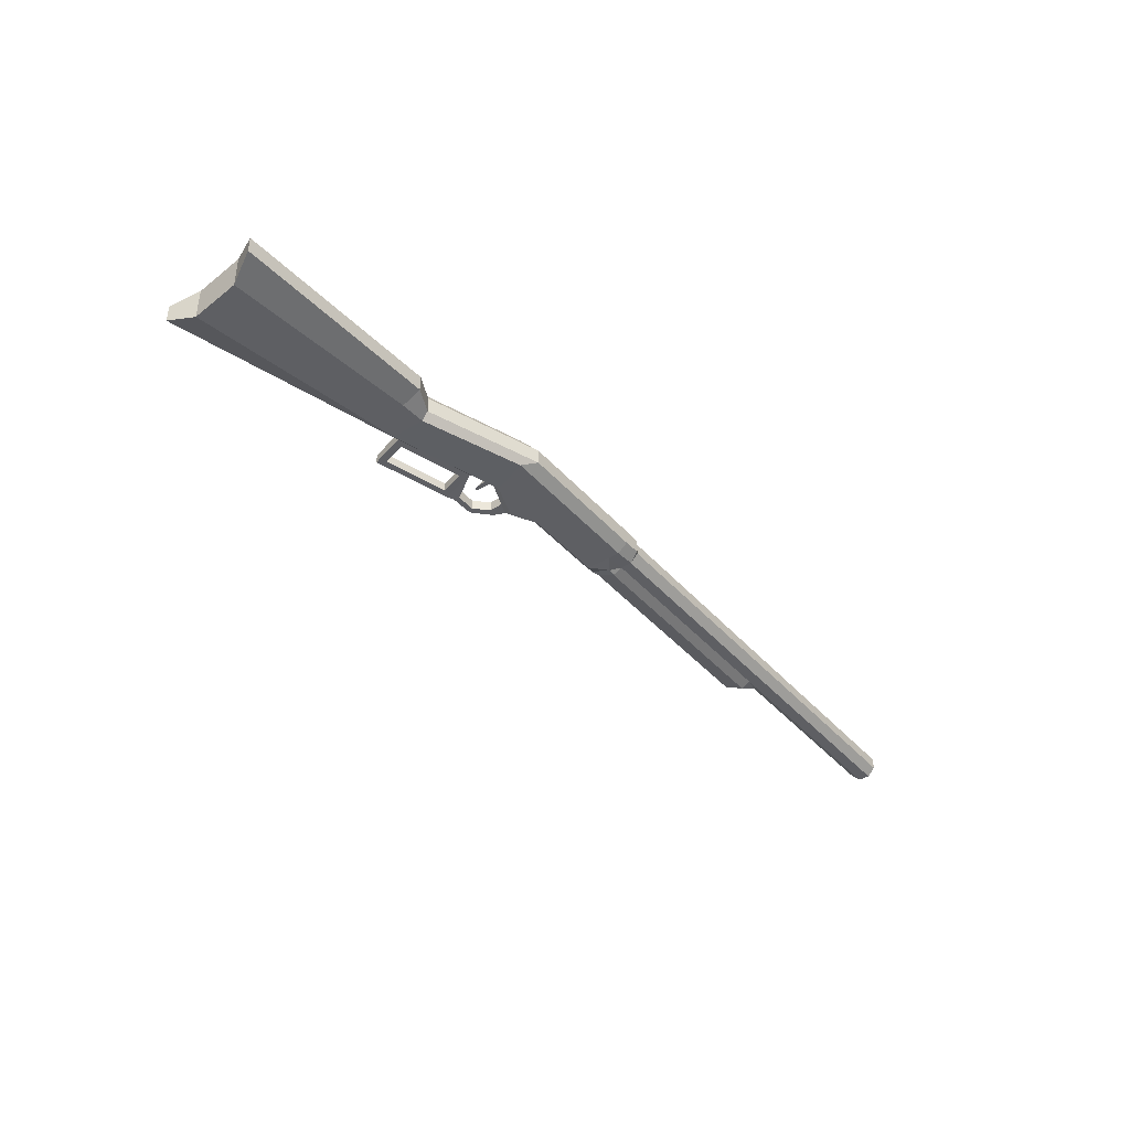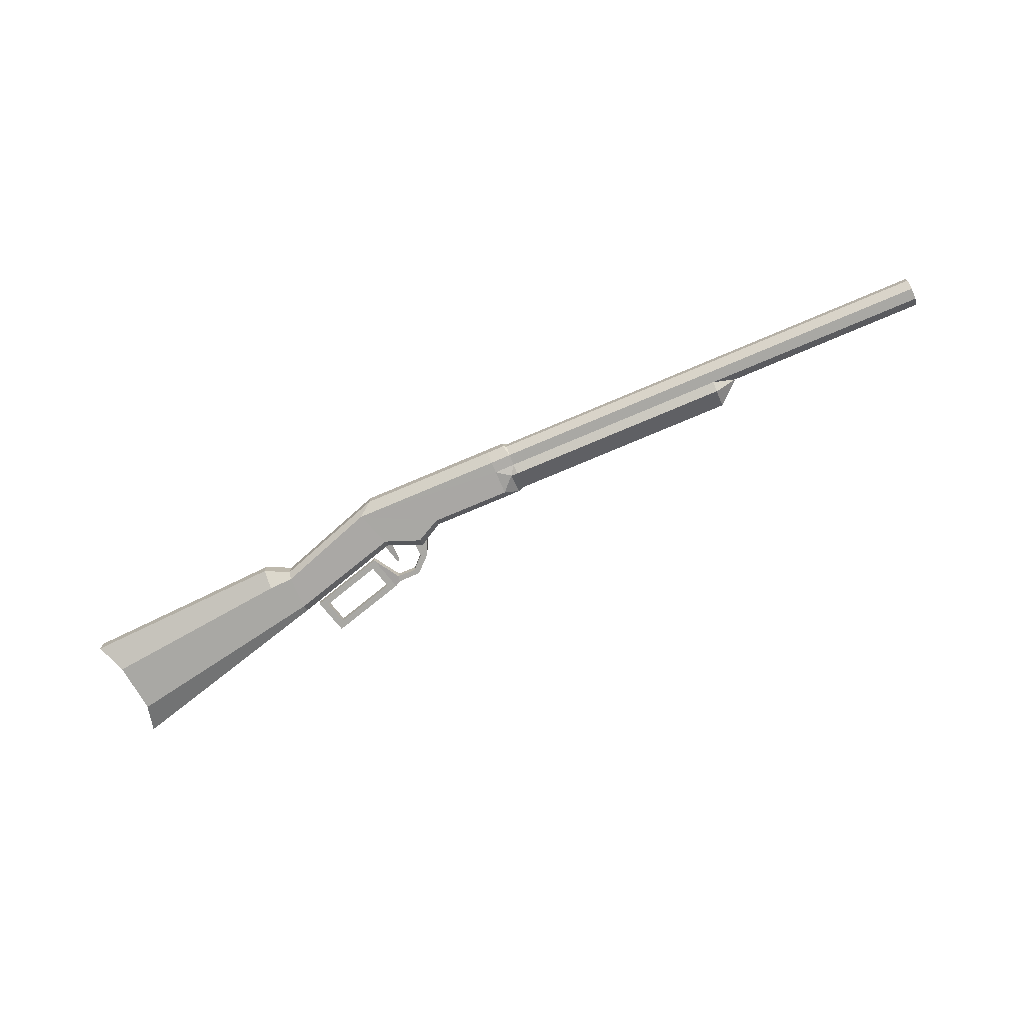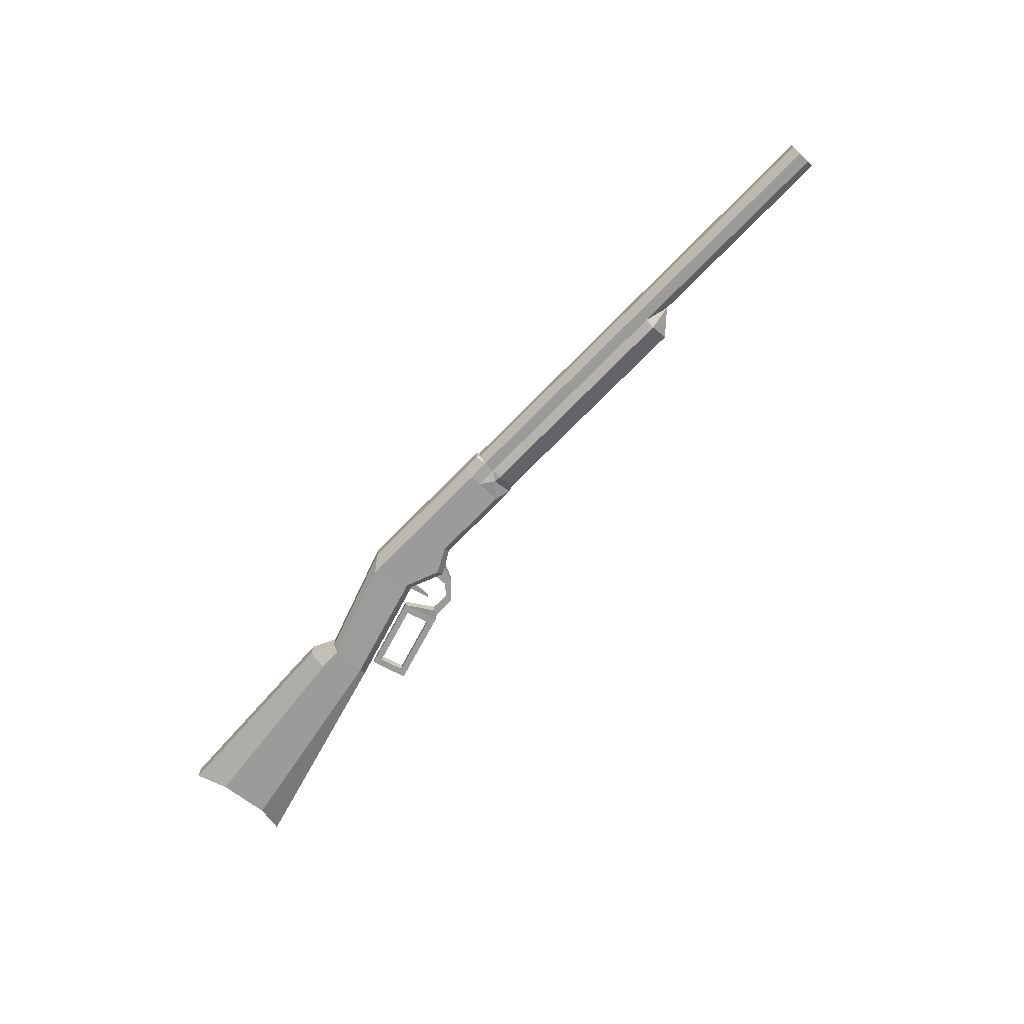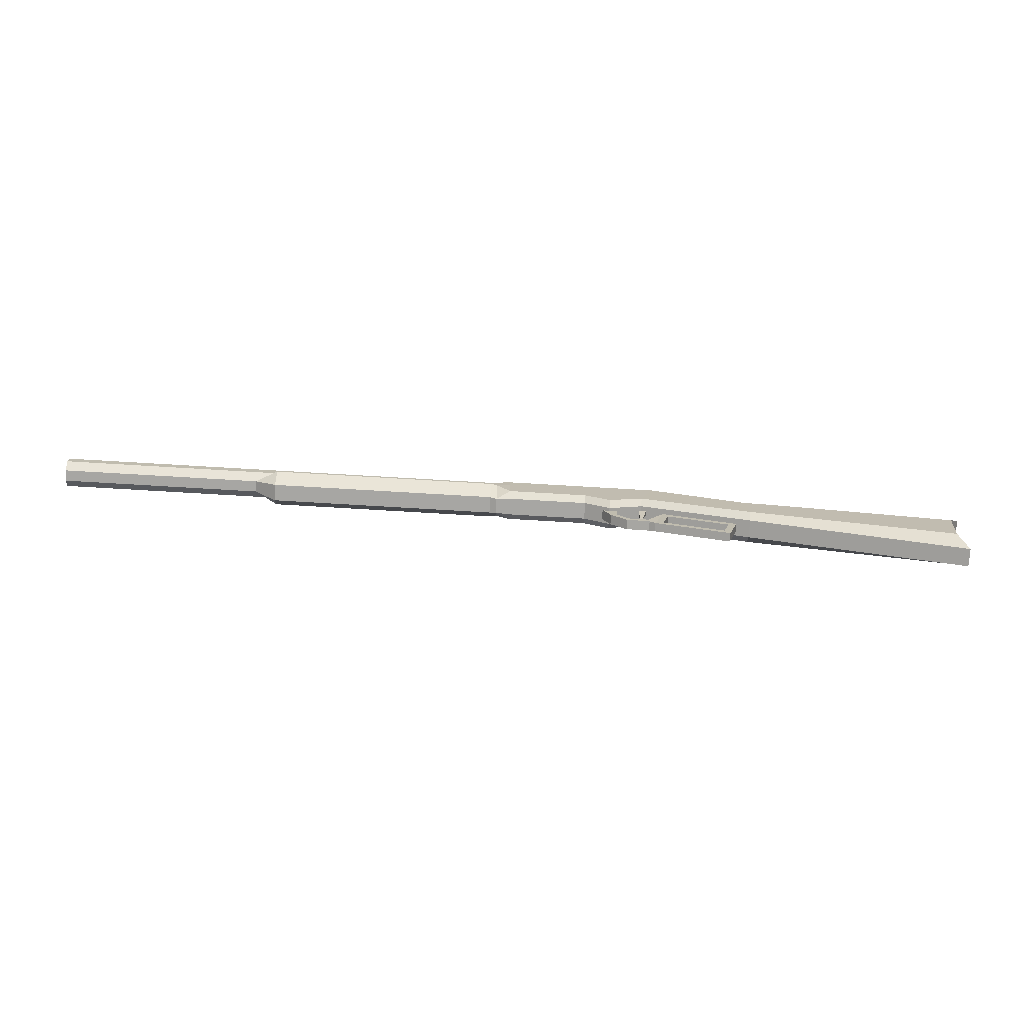
<metadata>
{"format":"obj","ext":"obj","renderer":"f3d","projection":"perspective","resolution":1024,"background":"white","views":[{"elev":-40.9,"azim":127.1,"up":"+Z"},{"elev":-75.0,"azim":-157.0,"up":"+Z"},{"elev":-69.8,"azim":-134.1,"up":"+Z"},{"elev":-74.1,"azim":-3.4,"up":"+Y"}]}
</metadata>
<code>
o Cylinder
v -2.938 0.1779 -0.0238
v -1.449 0.2107 -0.03738
v -2.938 0.1443 -0.05747
v -1.449 0.1579 -0.09025
v -2.938 0.09668 -0.05747
v -1.449 0.0831 -0.09025
v -2.938 0.06302 -0.0238
v -1.599 0.03023 -0.03738
v -2.938 0.06302 0.0238
v -1.599 0.03023 0.03738
v -2.938 0.09668 0.05747
v -1.449 0.0831 0.09025
v -2.938 0.1443 0.05747
v -1.449 0.1579 0.09025
v -2.938 0.1779 0.0238
v -1.449 0.2107 0.03738
v 0.05706 0.1579 -0.09025
v 0.05706 0.2107 -0.03738
v 0.05706 0.0831 -0.09025
v 0.05706 0.0831 0.09025
v 0.05706 0.1579 0.09025
v 0.05706 0.2107 0.03738
v -1.449 -0.1023 -0.05593
v -1.449 0.02034 -0.1194
v -1.449 -0.1023 0.05593
v -1.449 0.02034 0.1194
v 0.05706 -0.1023 -0.05593
v 0.05706 0.02034 -0.1194
v 0.05706 -0.1023 0.05593
v 0.05706 0.02034 0.1194
v 0.1012 0.02042 0.1109
v 0.1012 -0.1174 0.05001
v 0.1012 0.02042 -0.1109
v 0.1012 -0.1174 -0.05001
v 0.08005 0.225 0.04412
v 0.1936 0.0831 -0.1022
v 0.1936 0.0831 0.1022
v 0.1936 0.1579 0.1022
v 0.08005 0.225 -0.04412
v 0.1936 0.1579 -0.1022
v 0.1936 -0.07636 0.1014
v 0.1936 -0.1174 0.05661
v 0.1936 -0.07636 -0.1014
v 0.1936 -0.1174 -0.05661
v 0.1936 0.225 0.04994
v 0.1936 0.225 -0.04994
v 1.201 0.1579 -0.1022
v 1.201 0.1579 0.1022
v 1.116 -0.07636 0.1014
v 1.116 -0.1174 0.05661
v 1.116 -0.07636 -0.1014
v 1.116 -0.1174 -0.05661
v 1.111 0.225 0.04994
v 1.111 0.225 -0.04994
v 1.851 -0.0654 -0.109
v 1.851 -0.0654 0.109
v 1.851 -0.2874 0.1082
v 1.851 -0.3361 0.0604
v 1.851 -0.2874 -0.1082
v 1.851 -0.3361 -0.0604
v 1.851 -0.02675 0.05328
v 1.851 -0.02675 -0.05328
v 2.012 -0.07216 -0.109
v 2.012 -0.07216 0.109
v 3.226 -0.5428 0.1082
v 3.279 -0.73 0.0604
v 3.226 -0.5428 -0.1082
v 3.279 -0.73 -0.0604
v 2.012 0.05021 0.05328
v 2.012 0.05021 -0.05328
v 3.266 -0.2089 -0.109
v 3.266 -0.2089 0.109
v 3.363 -0.01644 0.05328
v 3.363 -0.01644 -0.05328
v 0.7222 -0.07636 0.1014
v 0.7222 -0.1174 0.05661
v 0.7222 -0.07636 -0.1014
v 0.7222 -0.1174 -0.05661
v 0.8873 -0.1636 0.1014
v 0.8873 -0.2118 0.05661
v 0.8873 -0.1636 -0.1014
v 0.8873 -0.2118 -0.05661
v -2.938 0.2107 -0.03738
v -2.938 0.1579 -0.09025
v -2.938 0.0831 -0.09025
v -2.938 0.03023 -0.03738
v -2.938 0.03023 0.03738
v -2.938 0.0831 0.09025
v -2.938 0.1579 0.09025
v -2.938 0.2107 0.03738
v -0.3784 0.1779 -0.0238
v -0.3784 0.1443 -0.05747
v -0.3784 0.09668 -0.05747
v -0.3784 0.06301 -0.0238
v -0.3784 0.06301 0.0238
v -0.3784 0.09668 0.05747
v -0.3784 0.1443 0.05747
v -0.3784 0.1779 0.0238
f 83 2 4 84
f 84 4 6 85
f 85 6 8 86
f 86 8 10 87
f 87 10 12 88
f 88 12 14 89
f 6 4 17 19
f 89 14 16 90
f 90 16 2 83
f 15 1 91 98
f 37 31 41
f 8 24 23
f 2 16 22 18
f 4 2 18 17
f 10 26 12
f 14 12 20 21
f 30 29 32 31
f 16 14 21 22
f 26 25 29 30
f 23 24 28 27
f 25 23 27 29
f 18 22 35 39
f 19 17 40 36
f 20 12 26 30
f 6 19 28 24
f 10 8 23 25
f 22 21 35
f 27 28 33 34
f 29 27 34 32
f 34 43 44
f 17 18 39
f 21 20 37 38
f 19 33 28
f 31 20 30
f 32 41 31
f 17 39 46 40
f 20 31 37
f 39 35 45 46
f 35 21 38 45
f 32 34 44 42
f 78 77 81 82
f 76 78 82 80
f 38 37 48
f 41 42 76 75
f 44 43 77 78
f 40 46 54 47
f 42 44 78 76
f 36 40 47
f 46 45 53 54
f 45 38 48 53
f 19 36 33
f 43 33 36
f 34 33 43
f 32 42 41
f 51 47 55 59
f 53 48 56 61
f 54 53 61 62
f 52 51 59 60
f 48 49 57 56
f 47 54 62 55
f 49 50 58 57
f 50 52 60 58
f 58 60 68 66
f 59 55 63 67
f 61 56 64 69
f 62 61 69 70
f 60 59 67 68
f 56 57 65 64
f 55 62 70 63
f 57 58 66 65
f 69 64 72 73
f 63 70 74 71
f 70 69 73 74
f 65 72 64
f 63 71 67
f 73 72 71 74
f 72 65 67 71
f 68 67 65 66
f 10 25 26
f 8 6 24
f 75 76 80 79
f 51 52 82 81
f 52 50 80 82
f 50 49 79 80
f 43 36 47 77
f 37 41 75 48
f 51 81 77 47
f 48 75 79 49
f 3 1 83 84
f 5 3 84 85
f 7 5 85 86
f 9 7 86 87
f 11 9 87 88
f 13 11 88 89
f 15 13 89 90
f 1 15 90 83
f 91 92 93 94 95 96 97 98
f 11 13 97 96
f 7 9 95 94
f 3 5 93 92
f 13 15 98 97
f 9 11 96 95
f 5 7 94 93
f 1 3 92 91
o Cube
v 0.8205 -0.1378 0.03333
v 0.9439 -0.136 0.03333
v 0.8205 -0.1378 -0.03333
v 0.9439 -0.136 -0.03333
v 0.8955 -0.3015 0.03333
v 0.9384 -0.2843 0.03333
v 0.8955 -0.3015 -0.03333
v 0.9384 -0.2843 -0.03333
v 1.022 -0.3675 -0.03333
v 1.002 -0.4014 -0.03333
v 1.002 -0.4014 0.03333
v 1.022 -0.3675 0.03333
v 1.147 -0.3658 -0.03333
v 1.154 -0.4048 -0.03333
v 1.154 -0.4048 0.03333
v 1.147 -0.3658 0.03333
v 1.261 -0.1905 -0.02951
v 1.193 -0.4268 -0.02951
v 1.193 -0.4268 0.02951
v 1.261 -0.1905 0.02951
v 1.758 -0.3343 -0.02951
v 1.69 -0.5706 -0.02951
v 1.69 -0.5706 0.02951
v 1.758 -0.3343 0.02951
v 1.295 -0.2441 -0.02951
v 1.25 -0.3993 -0.02951
v 1.25 -0.3993 0.02951
v 1.295 -0.2441 0.02951
v 1.702 -0.3618 -0.02951
v 1.657 -0.517 -0.02951
v 1.657 -0.517 0.02951
v 1.702 -0.3618 0.02951
f 99 100 102 101
f 101 102 106 105
f 104 103 109 110
f 103 104 100 99
f 101 105 103 99
f 106 102 100 104
f 109 108 112 113
f 103 105 108 109
f 106 104 110 107
f 105 106 107 108
f 111 114 118 115
f 107 110 114 111
f 108 107 111 112
f 110 109 113 114
f 117 116 120 121
f 112 111 115 116
f 114 113 117 118
f 113 112 116 117
f 120 119 122 121
f 115 118 122 119
f 119 120 128 127
f 120 116 124 128
f 115 119 127 123
f 117 121 129 125
f 116 115 123 124
f 121 122 130 129
f 122 118 126 130
f 118 117 125 126
f 124 125 129 128
f 124 123 126 125
f 126 123 127 130
f 128 129 130 127
o Cube.001
v 1.098 -0.2671 0.008835
v 1.104 -0.09491 0.02727
v 1.117 -0.2699 0.008835
v 1.155 -0.1024 0.02727
v 1.104 -0.09491 -0.009595
v 1.155 -0.1024 -0.009595
f 131 133 134 132
f 133 136 134
f 133 131 135 136
f 131 132 135
f 136 135 132 134

</code>
